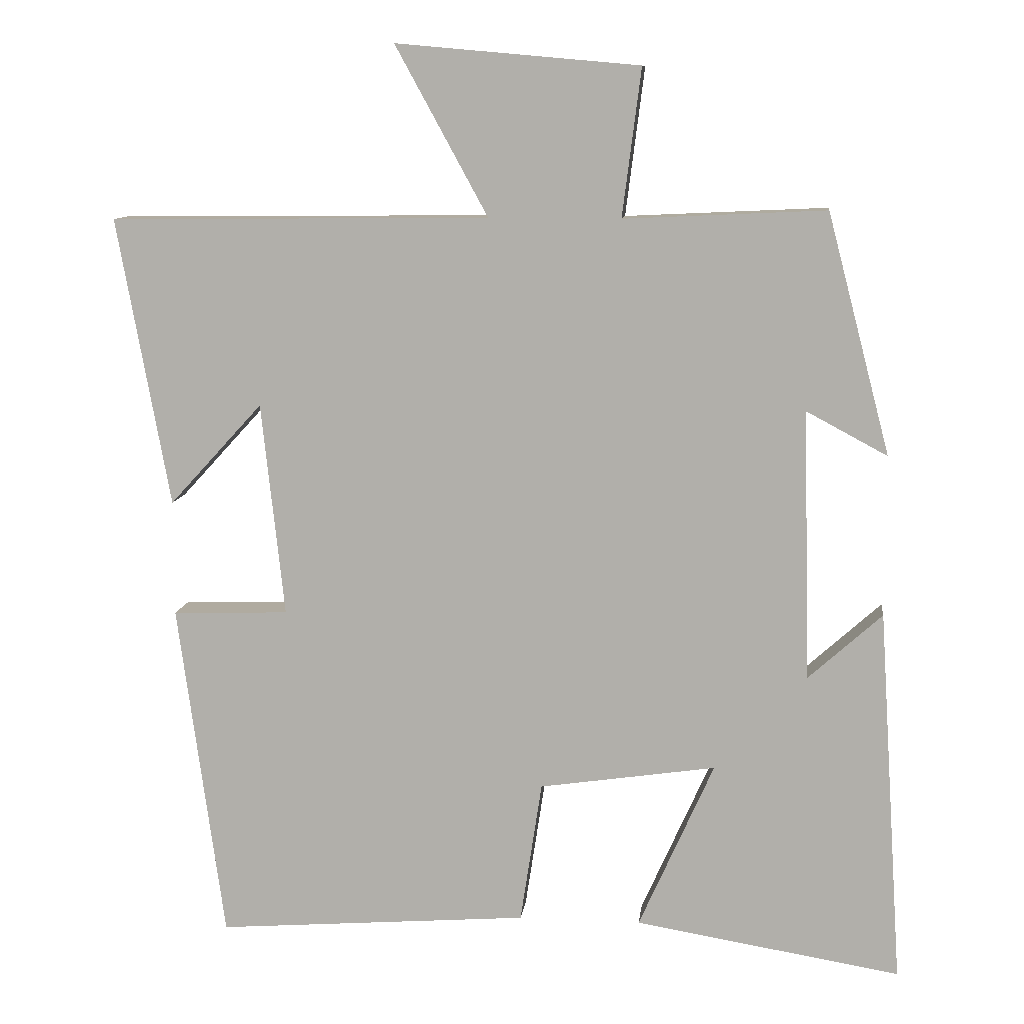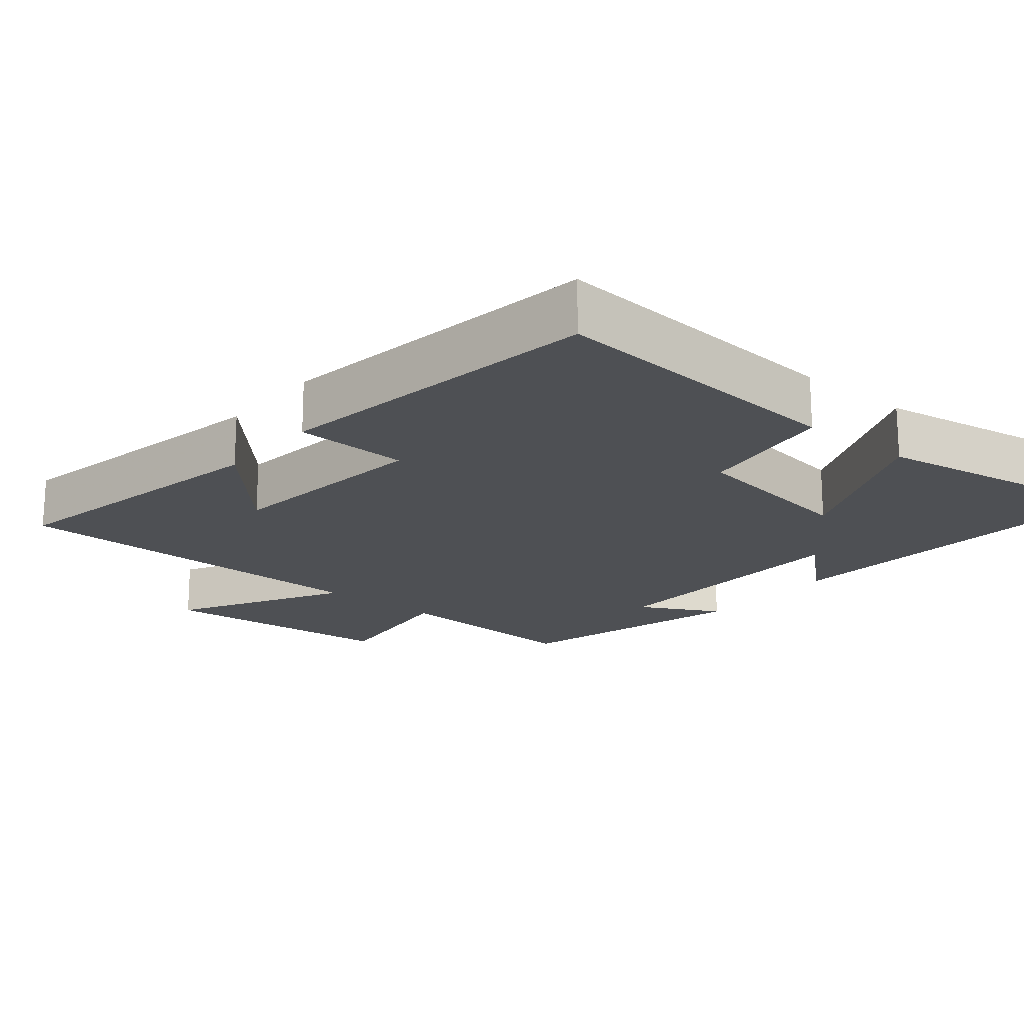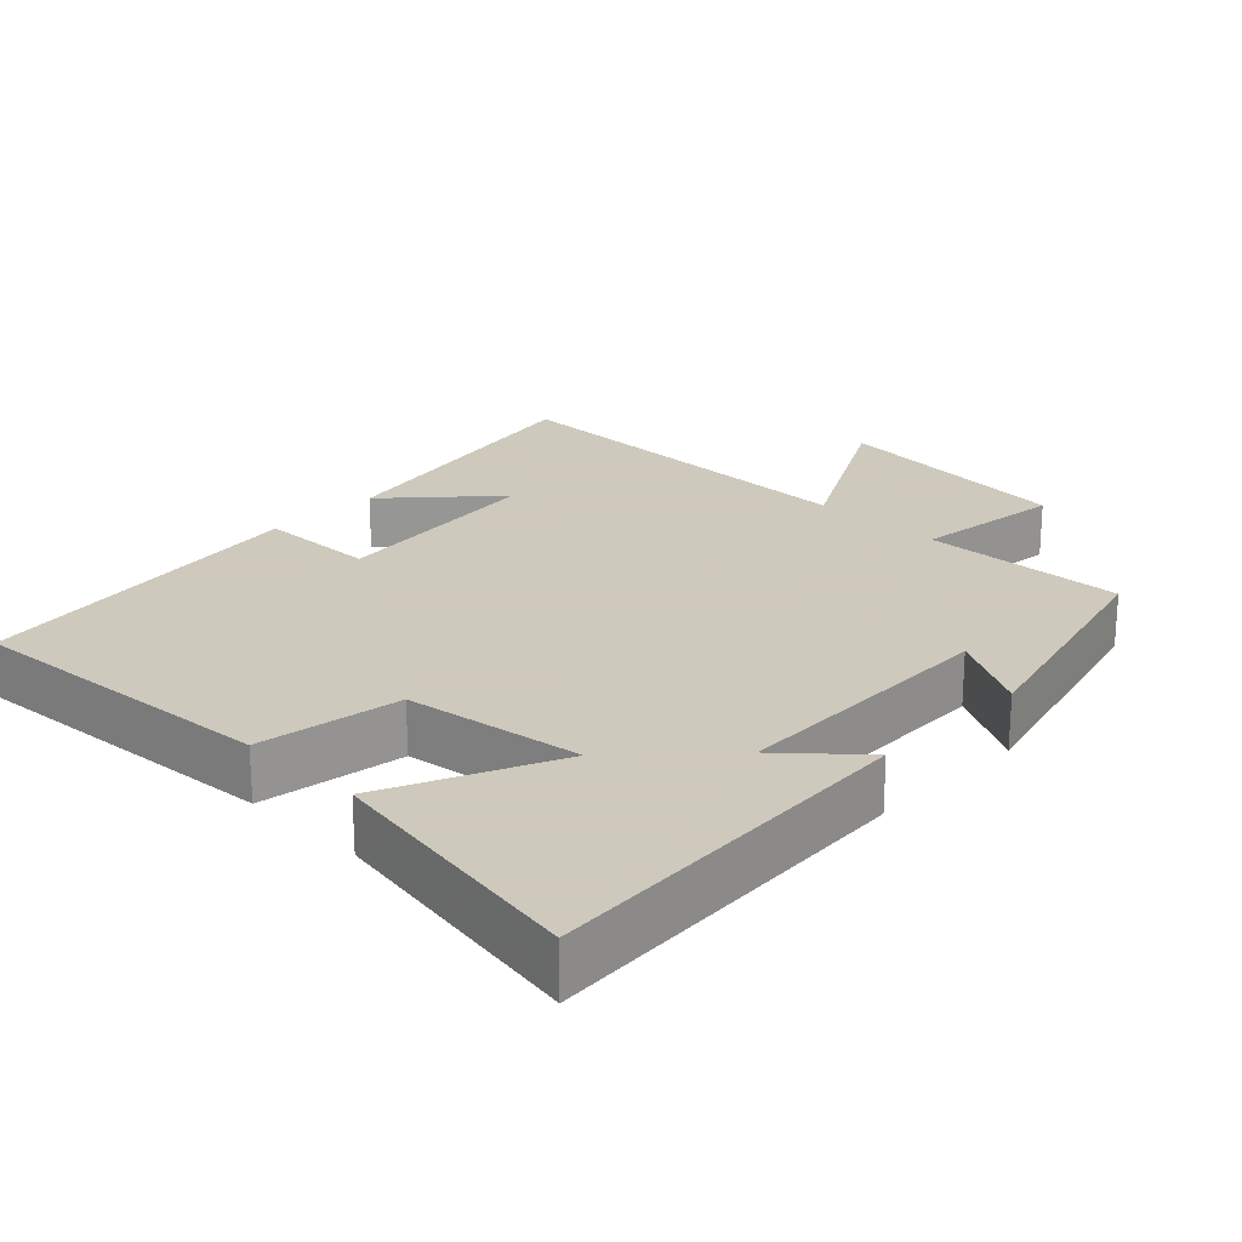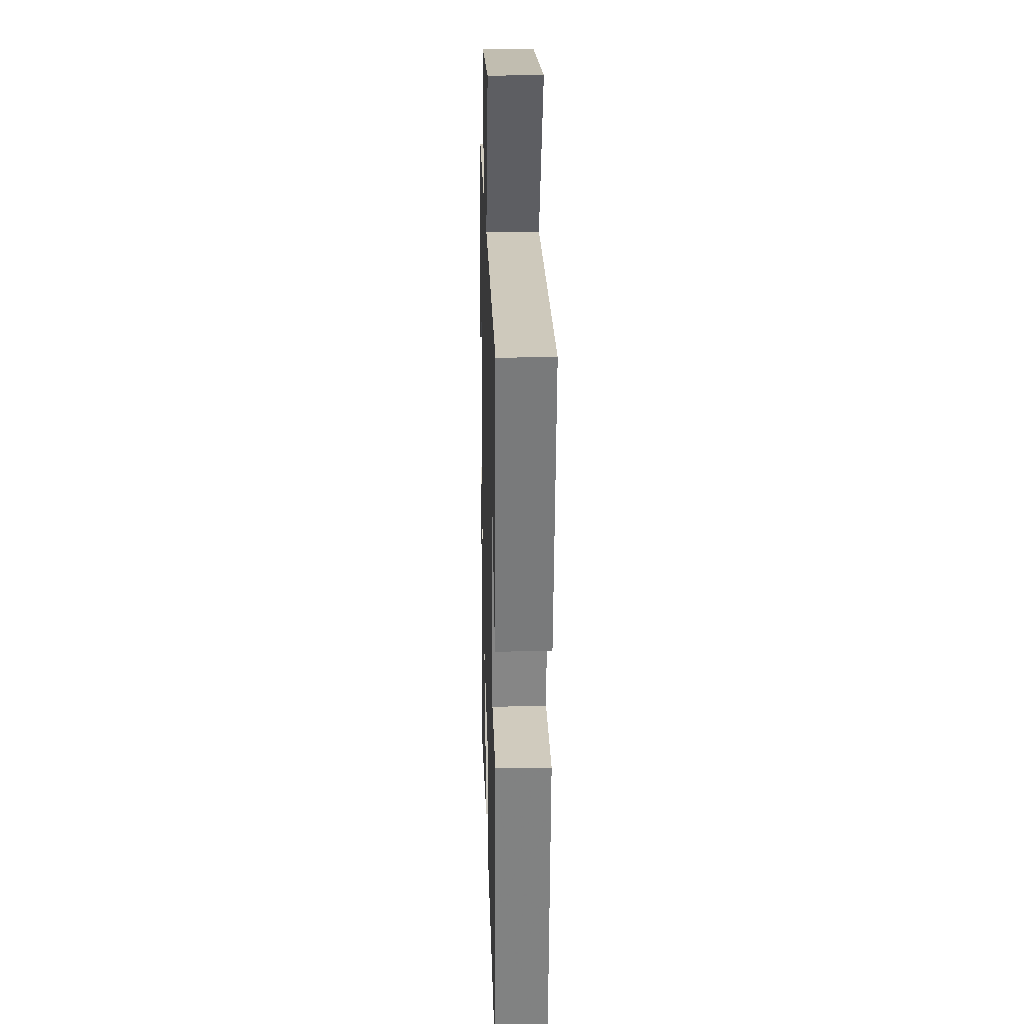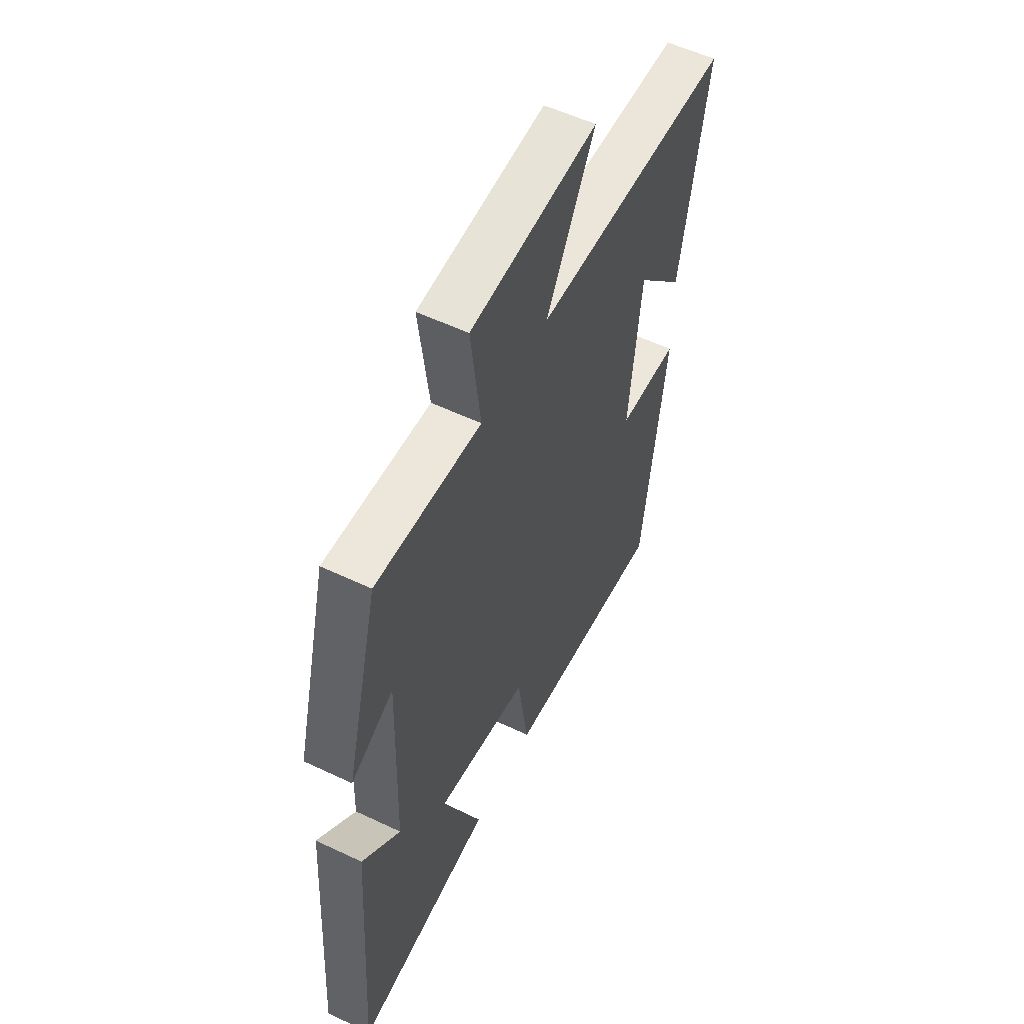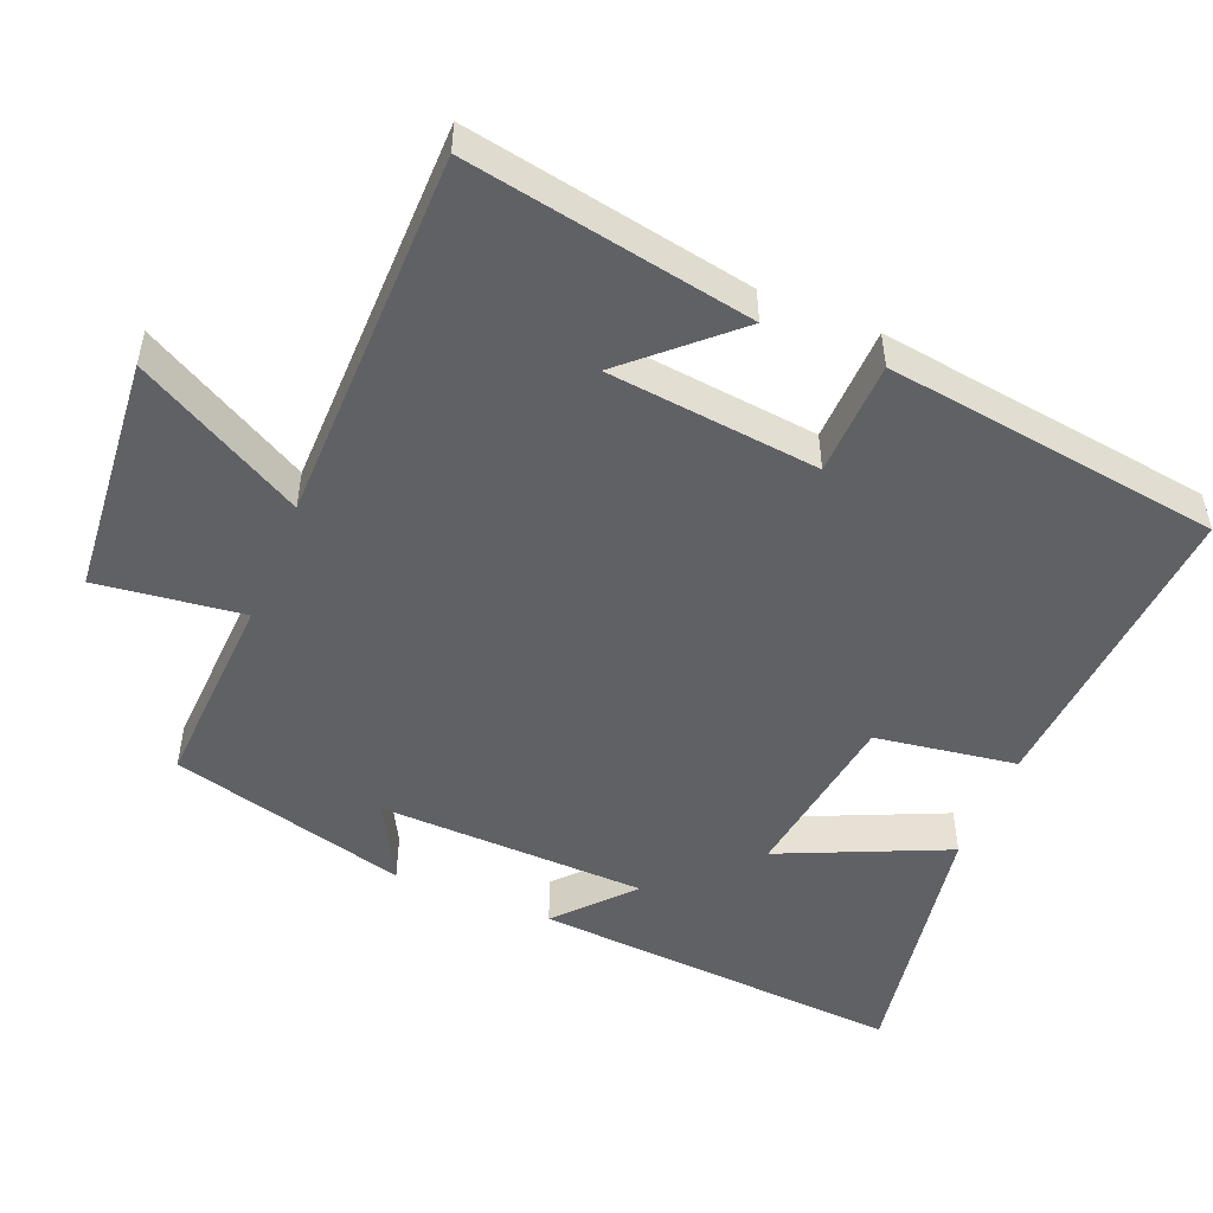
<metadata>
{"format":"obj","ext":"obj","renderer":"f3d","projection":"perspective","resolution":1024,"background":"white","views":[{"elev":10.3,"azim":-173.3,"up":"+Z"},{"elev":-18.9,"azim":140.2,"up":"+Y"},{"elev":22.6,"azim":-135.6,"up":"+Y"},{"elev":21.8,"azim":88.3,"up":"+Z"},{"elev":55.4,"azim":-63.4,"up":"+Z"},{"elev":-50.2,"azim":67.7,"up":"+Y"}]}
</metadata>
<code>
v -0.534 0.07 -0.561
v -0.5 0.07 -0.041
v -0.398 0.07 -0.133
v -0.388 0.07 0.241
v -0.5 0.07 0.181
v -0.413 0.07 0.513
v -0.134 0.07 0.5
v -0.16 0.07 0.704
v 0.176 0.07 0.734
v 0.048 0.07 0.5
v 0.573 0.07 0.495
v 0.5 0.07 0.096
v 0.371 0.07 0.237
v 0.339 0.07 -0.059
v 0.5 0.07 -0.064
v 0.436 0.07 -0.533
v 0.003 0.07 -0.5
v -0.027 0.07 -0.303
v -0.271 0.07 -0.267
v -0.167 0.07 -0.5
v -0.534 0 -0.561
v -0.5 0 -0.041
v -0.398 0 -0.133
v -0.388 0 0.241
v -0.5 0 0.181
v -0.413 0 0.513
v -0.134 0 0.5
v -0.16 0 0.704
v 0.176 0 0.734
v 0.048 0 0.5
v 0.573 0 0.495
v 0.5 0 0.096
v 0.371 0 0.237
v 0.339 0 -0.059
v 0.5 0 -0.064
v 0.436 0 -0.533
v 0.003 0 -0.5
v -0.027 0 -0.303
v -0.271 0 -0.267
v -0.167 0 -0.5
f 1 2 3
f 20 1 3
f 19 20 3
f 18 19 3 4
f 16 17 18
f 15 16 18
f 14 15 18
f 13 14 18 4
f 11 12 13
f 10 11 13 4
f 7 8 9 10
f 7 10 4 5
f 5 6 7
f 23 22 21
f 23 21 40
f 23 40 39
f 24 23 39 38
f 38 37 36
f 38 36 35
f 38 35 34
f 24 38 34 33
f 33 32 31
f 24 33 31 30
f 30 29 28 27
f 25 24 30 27
f 27 26 25
f 1 21 22 2
f 2 22 23 3
f 3 23 24 4
f 4 24 25 5
f 5 25 26 6
f 6 26 27 7
f 7 27 28 8
f 8 28 29 9
f 9 29 30 10
f 10 30 31 11
f 11 31 32 12
f 12 32 33 13
f 13 33 34 14
f 14 34 35 15
f 15 35 36 16
f 16 36 37 17
f 17 37 38 18
f 18 38 39 19
f 19 39 40 20
f 20 40 21 1

</code>
